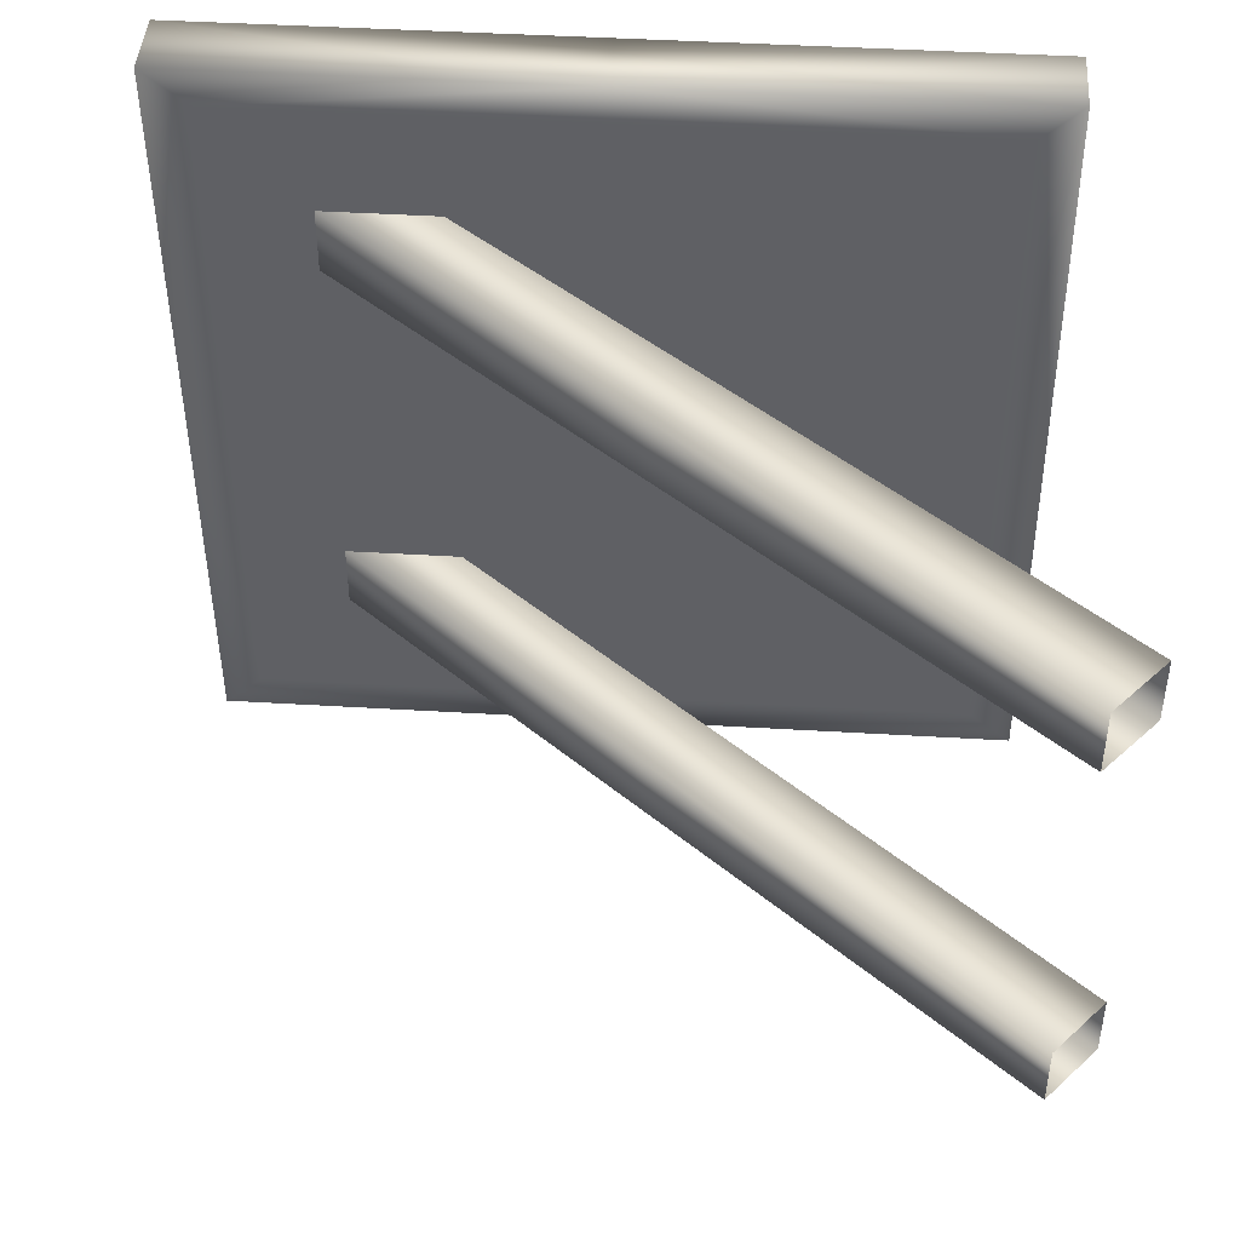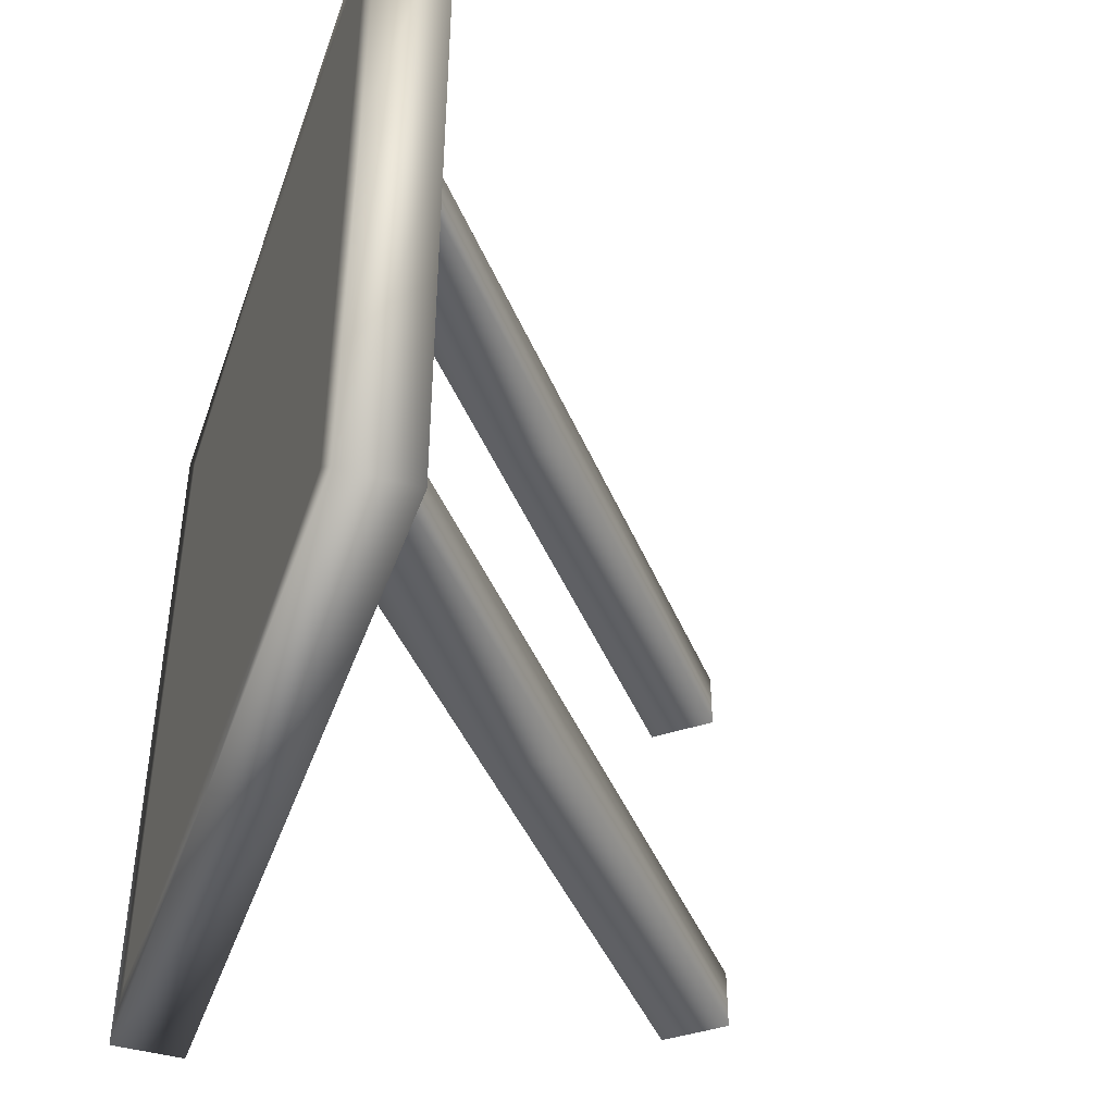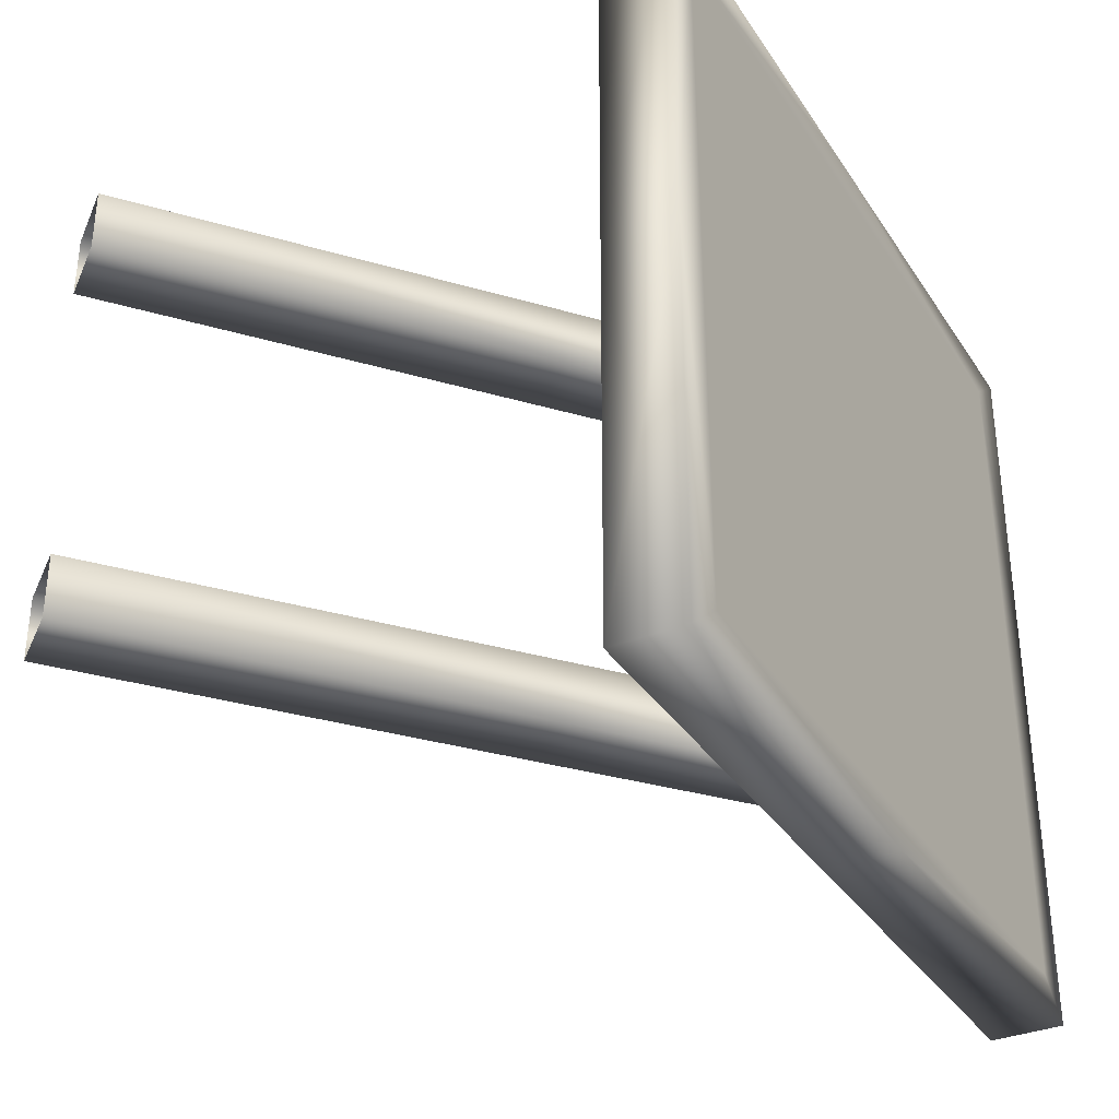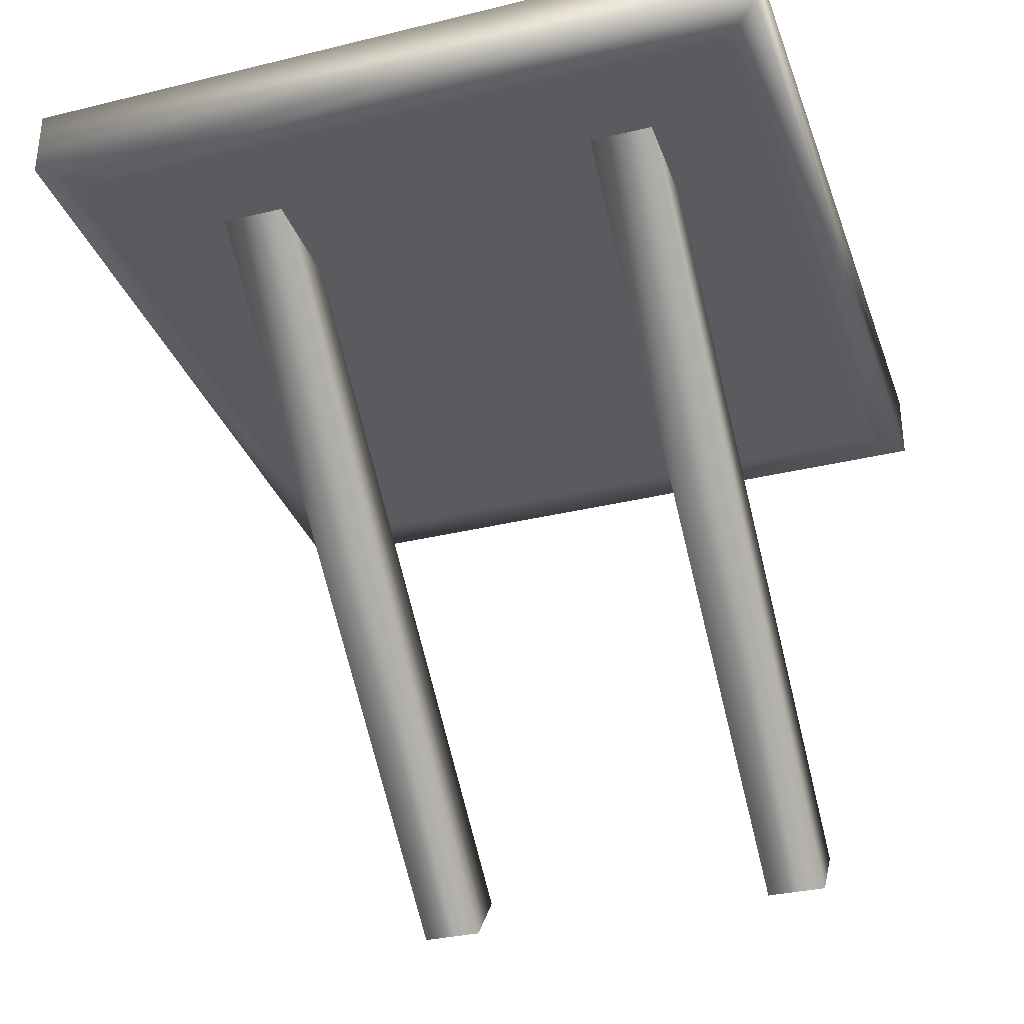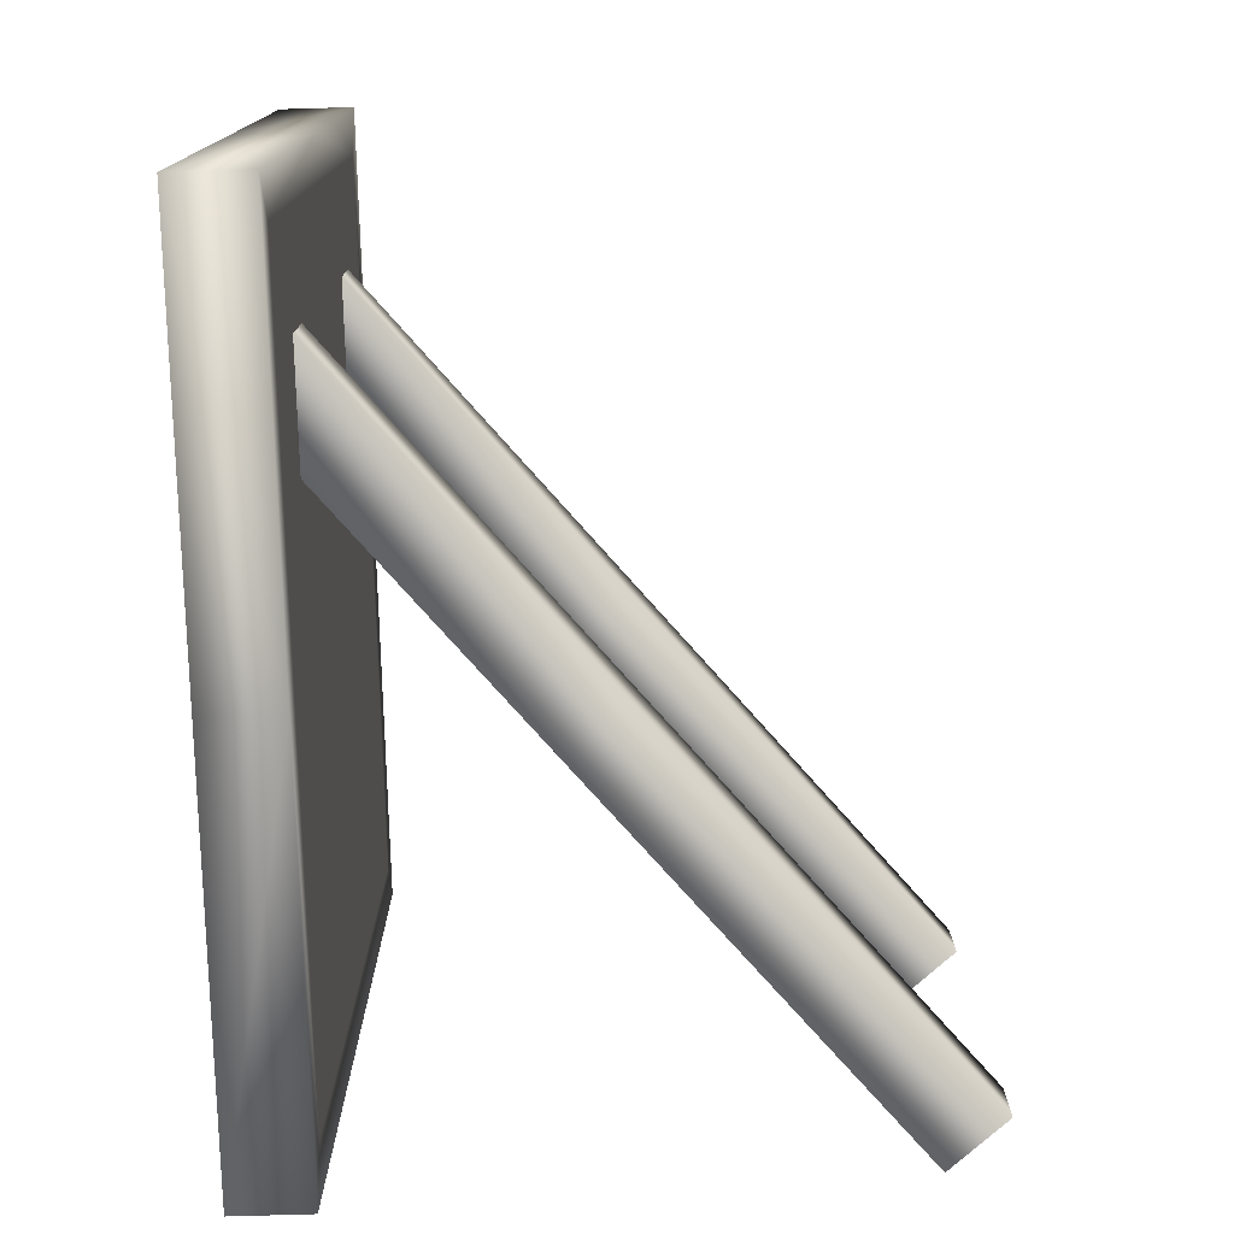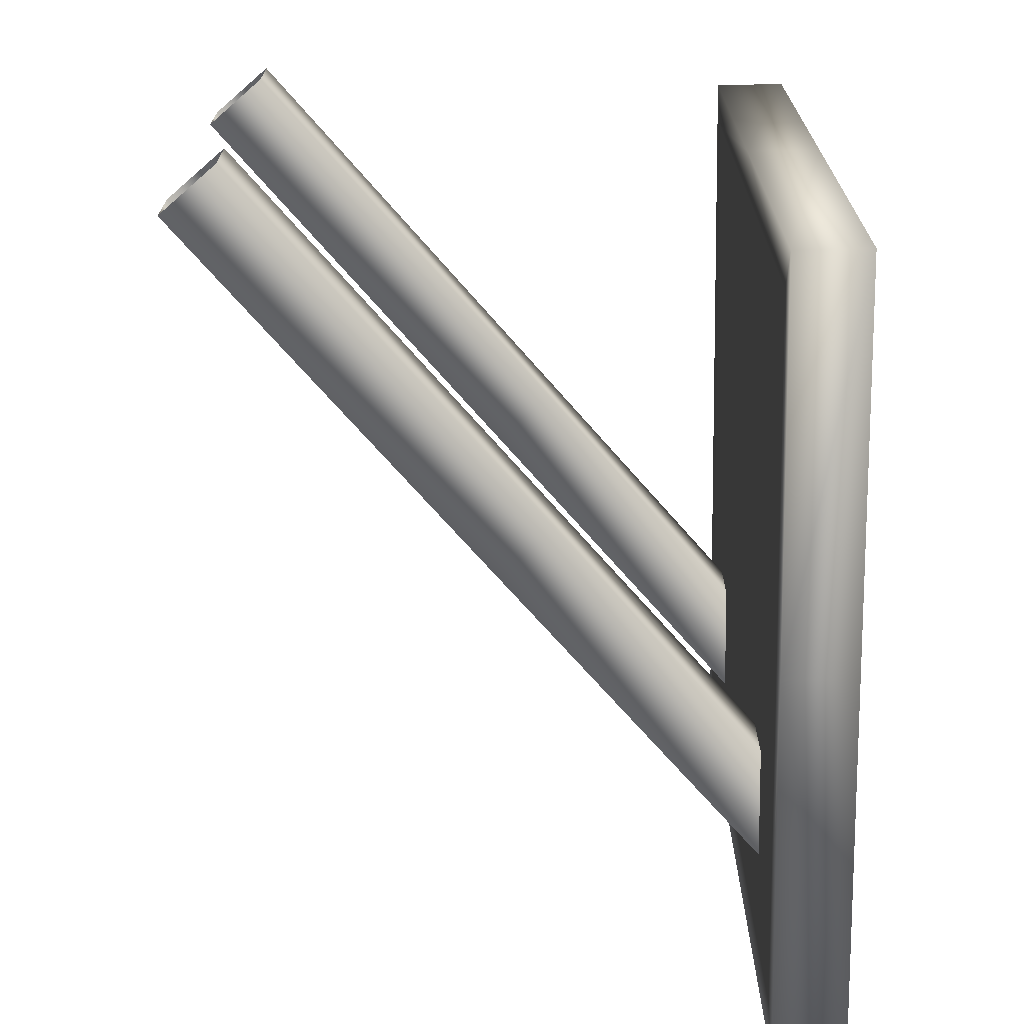
<metadata>
{"format":"obj","ext":"obj","renderer":"f3d","projection":"perspective","resolution":1024,"background":"white","views":[{"elev":44.7,"azim":4.0,"up":"+Z"},{"elev":-43.6,"azim":-108.6,"up":"+Z"},{"elev":-34.3,"azim":118.5,"up":"+Z"},{"elev":-33.1,"azim":-71.8,"up":"+Y"},{"elev":-77.2,"azim":-88.3,"up":"+Z"},{"elev":-69.3,"azim":91.0,"up":"+Z"}]}
</metadata>
<code>
g atform84847__GX
v 3901 -3728 2154
v 3901 -3728 2253
v 3912 -3728 2253
v 3913 -3728 2144
v 3912 -3748 2253
v 3913 -3748 2144
v 3901 -3748 2253
v 3901 -3748 2154
v 3696 -3728 2253
v 3696 -3748 2253
v 3695 -3748 2352
v 3695 -3728 2352
v 3707 -3748 2253
v 3707 -3748 2342
v 3707 -3728 2342
v 3707 -3728 2253
v 3697 -3728 2144
v 3805 -3728 2144
v 3805 -3748 2144
v 3697 -3748 2144
v 3707 -3748 2154
v 3804 -3748 2154
v 3707 -3728 2154
v 3804 -3728 2154
v 3911 -3728 2352
v 3803 -3728 2352
v 3803 -3748 2352
v 3911 -3748 2352
v 3901 -3748 2342
v 3804 -3748 2342
v 3901 -3728 2342
v 3804 -3728 2342
v 3695 -3728 2352
v 3695 -3748 2352
v 3707 -3748 2342
v 3707 -3728 2342
v 3697 -3728 2144
v 3697 -3748 2144
v 3707 -3748 2154
v 3707 -3728 2154
v 3901 -3728 2342
v 3911 -3728 2352
v 3911 -3748 2352
v 3901 -3748 2342
v 3913 -3899 2296
v 3816 -3817 2296
v 3829 -3802 2296
v 3730 -3745 2296
v 3743 -3730 2296
v 3730 -3745 2203
v 3730 -3745 2186
v 3816 -3817 2186
v 3816 -3817 2203
v 3829 -3802 2203
v 3743 -3730 2203
v 3730 -3745 2203
v 3829 -3802 2203
v 3829 -3802 2186
v 3743 -3730 2186
v 3743 -3730 2203
v 3829 -3802 2186
v 3816 -3817 2186
v 3730 -3745 2186
v 3743 -3730 2186
v 3913 -3899 2186
v 3913 -3899 2203
v 3816 -3817 2203
v 3926 -3883 2203
v 3926 -3883 2186
v 3926 -3883 2296
v 3829 -3802 2296
v 3829 -3802 2314
v 3926 -3883 2314
v 3926 -3883 2296
v 3829 -3802 2314
v 3816 -3817 2314
v 3913 -3899 2314
v 3816 -3817 2314
v 3816 -3817 2296
v 3913 -3899 2296
v 3743 -3730 2296
v 3743 -3730 2314
v 3743 -3730 2314
v 3730 -3745 2314
v 3730 -3745 2296
v 3730 -3745 2314
v 3913 -3899 2186
v 3926 -3883 2186
f 63 64 61
f 88 87 61
f 62 61 87
f 61 62 63
f 24 1 18
f 4 18 1
f 18 4 19
f 6 19 4
f 19 6 8
f 5 8 6
f 8 5 7
f 44 7 5
f 3 5 6
f 3 1 2
f 1 3 4
f 6 4 3
f 5 43 44
f 43 5 42
f 3 42 5
f 42 3 41
f 2 41 3
f 19 22 21
f 22 19 8
f 18 23 24
f 23 18 17
f 19 17 18
f 17 19 20
f 21 20 19
f 29 28 27
f 25 27 28
f 27 25 26
f 31 26 25
f 26 31 32
f 27 33 34
f 33 27 26
f 26 36 33
f 36 26 32
f 34 35 27
f 30 27 35
f 27 30 29
f 11 12 9
f 15 9 12
f 9 15 16
f 9 10 11
f 14 11 10
f 39 13 10
f 14 10 13
f 10 38 39
f 38 10 37
f 9 37 10
f 37 9 40
f 16 40 9
f 54 66 68
f 66 54 53
f 55 53 54
f 53 55 56
f 58 68 69
f 68 58 57
f 59 57 58
f 57 59 60
f 52 50 51
f 50 52 67
f 65 67 52
f 67 65 66
f 71 73 74
f 73 71 72
f 81 72 71
f 72 81 82
f 76 83 86
f 83 76 75
f 77 75 76
f 75 77 73
f 79 84 85
f 84 79 78
f 80 78 79
f 78 80 77
f 45 46 47
f 48 47 46
f 47 48 49
f 47 70 45
v 3804 -3728 2342
v 3804 -3728 2253
v 3707 -3728 2253
v 3901 -3748 2342
v 3804 -3748 2342
v 3804 -3748 2253
v 3901 -3748 2253
v 3804 -3728 2154
v 3707 -3728 2154
v 3901 -3728 2253
v 3901 -3728 2154
v 3901 -3728 2342
v 3707 -3748 2253
v 3707 -3748 2154
v 3804 -3748 2154
v 3901 -3748 2154
v 3707 -3748 2342
v 3707 -3728 2342
f 105 101 93
f 94 93 101
f 93 94 92
f 95 92 94
f 101 102 94
f 103 94 102
f 94 103 95
f 104 95 103
f 96 98 99
f 98 96 90
f 97 90 96
f 90 97 91
f 90 100 98
f 100 90 89
f 91 89 90
f 89 91 106

</code>
